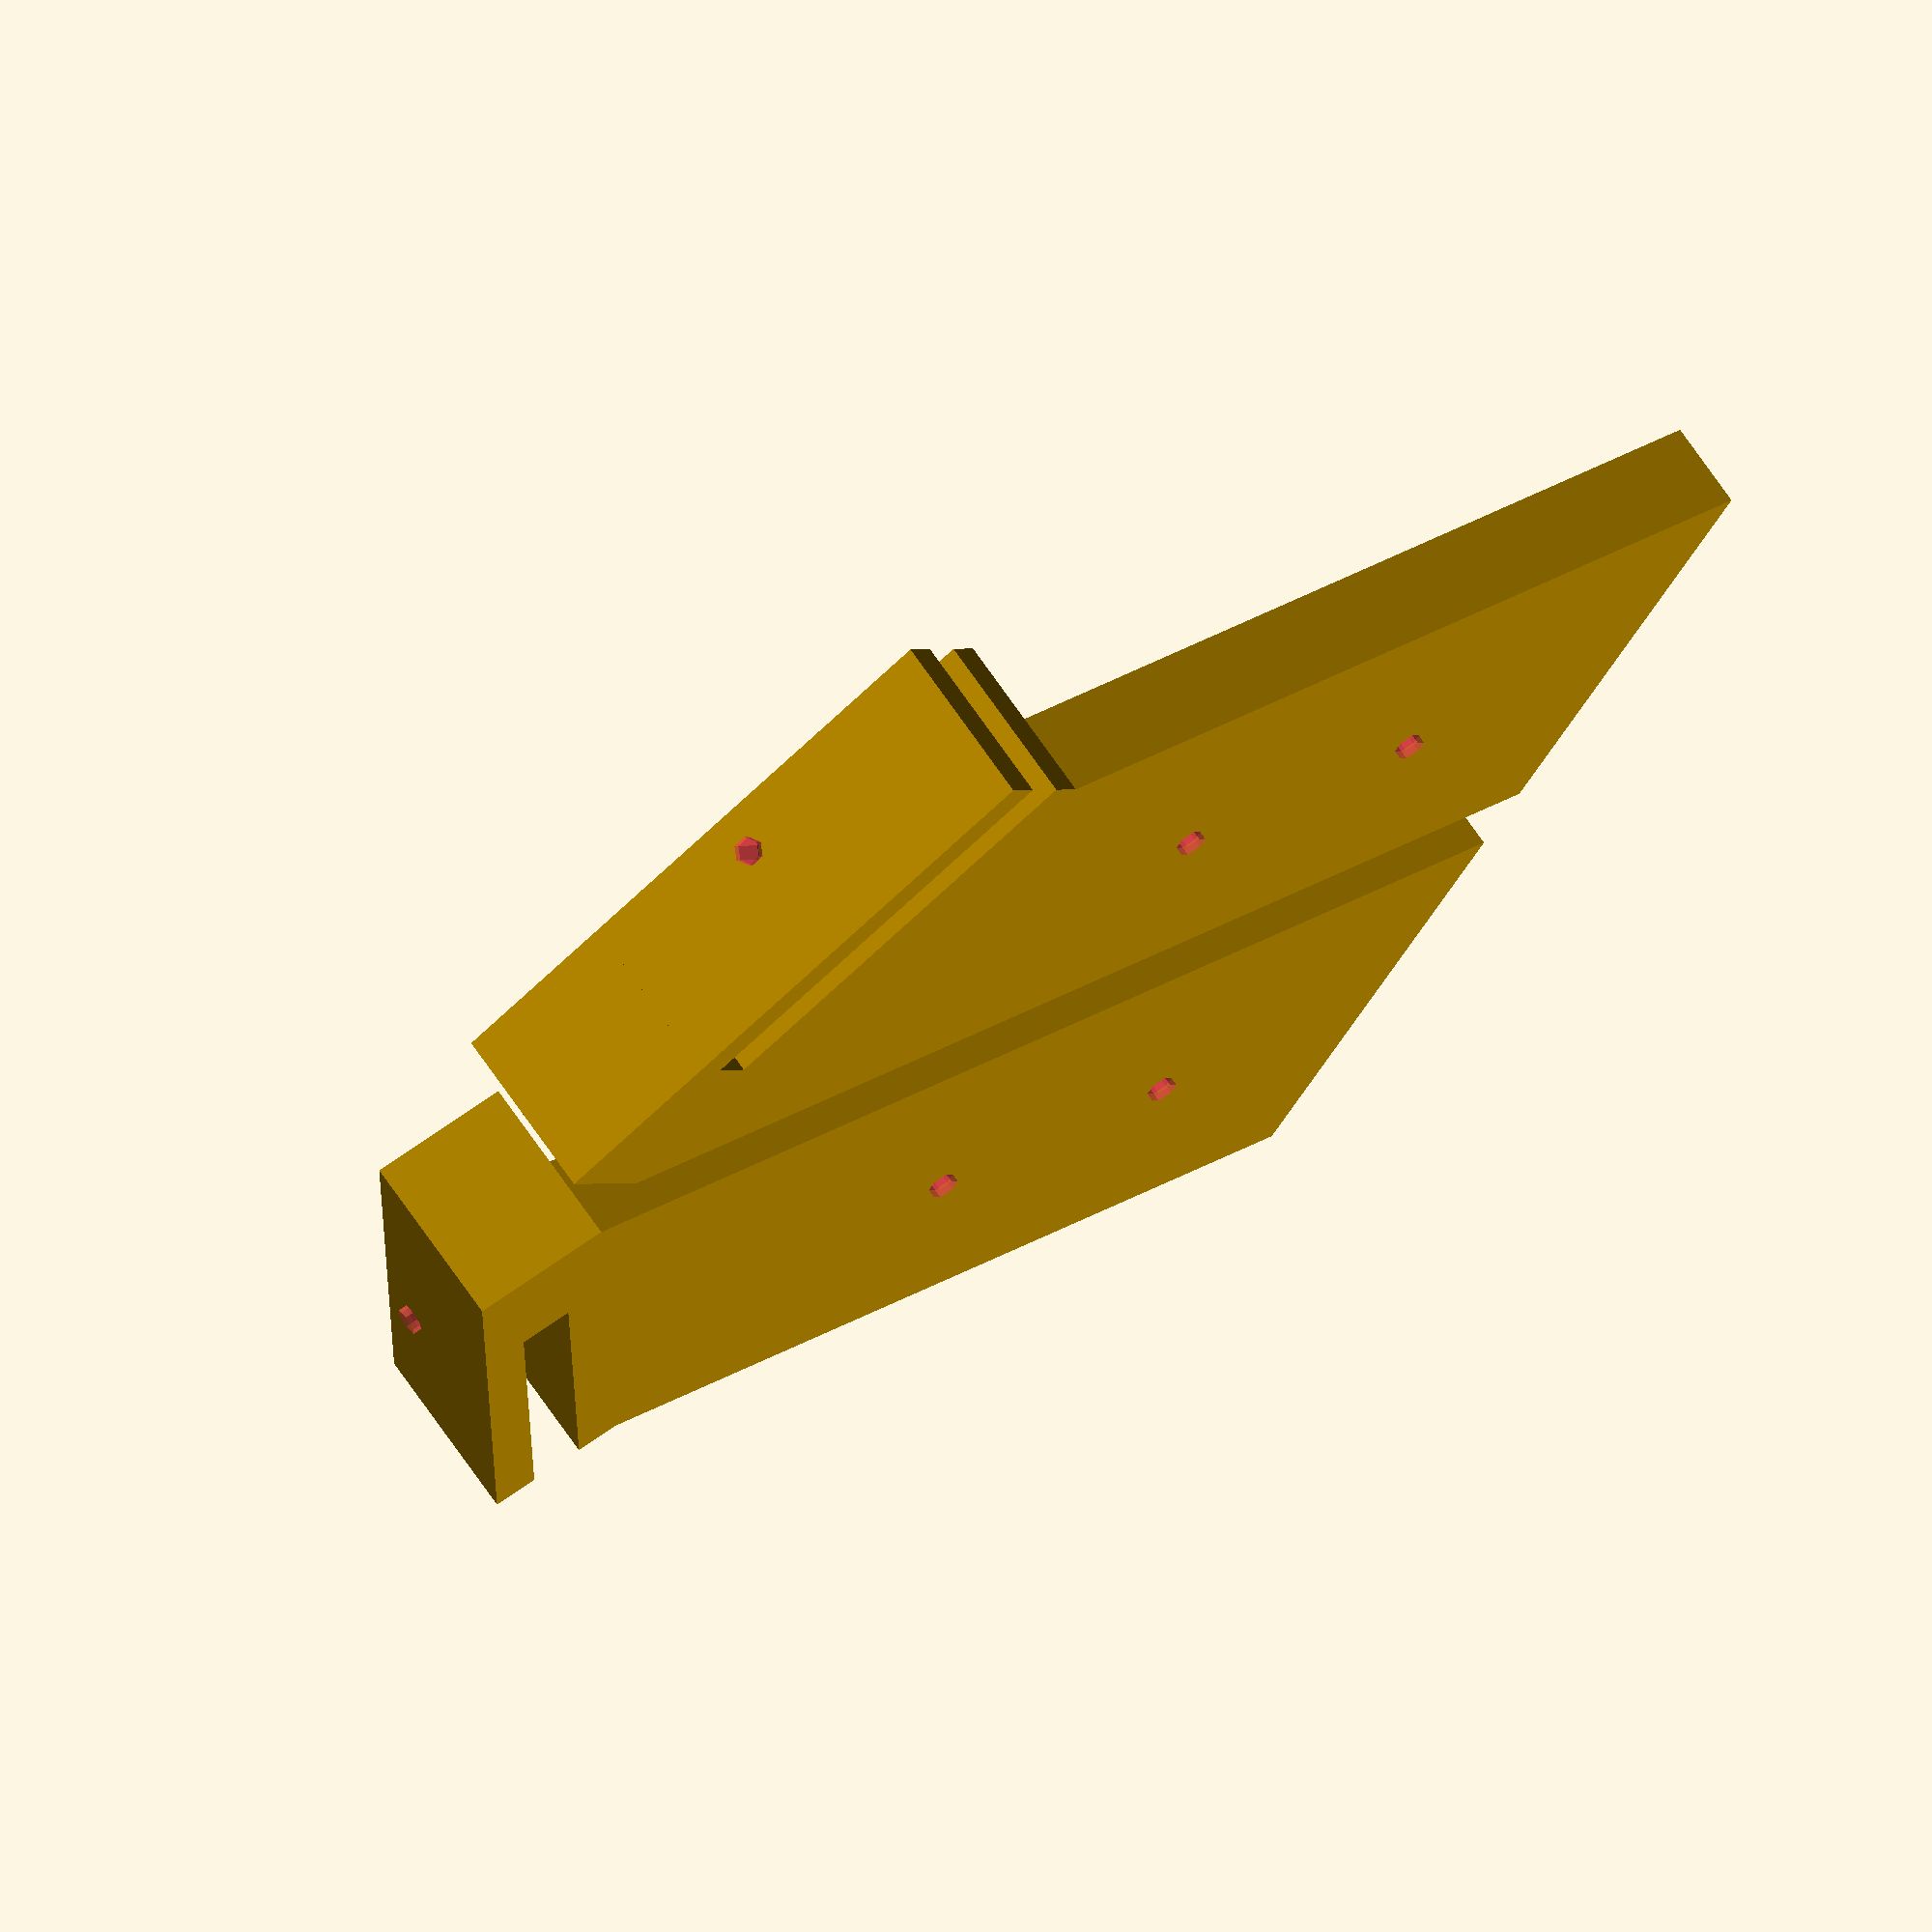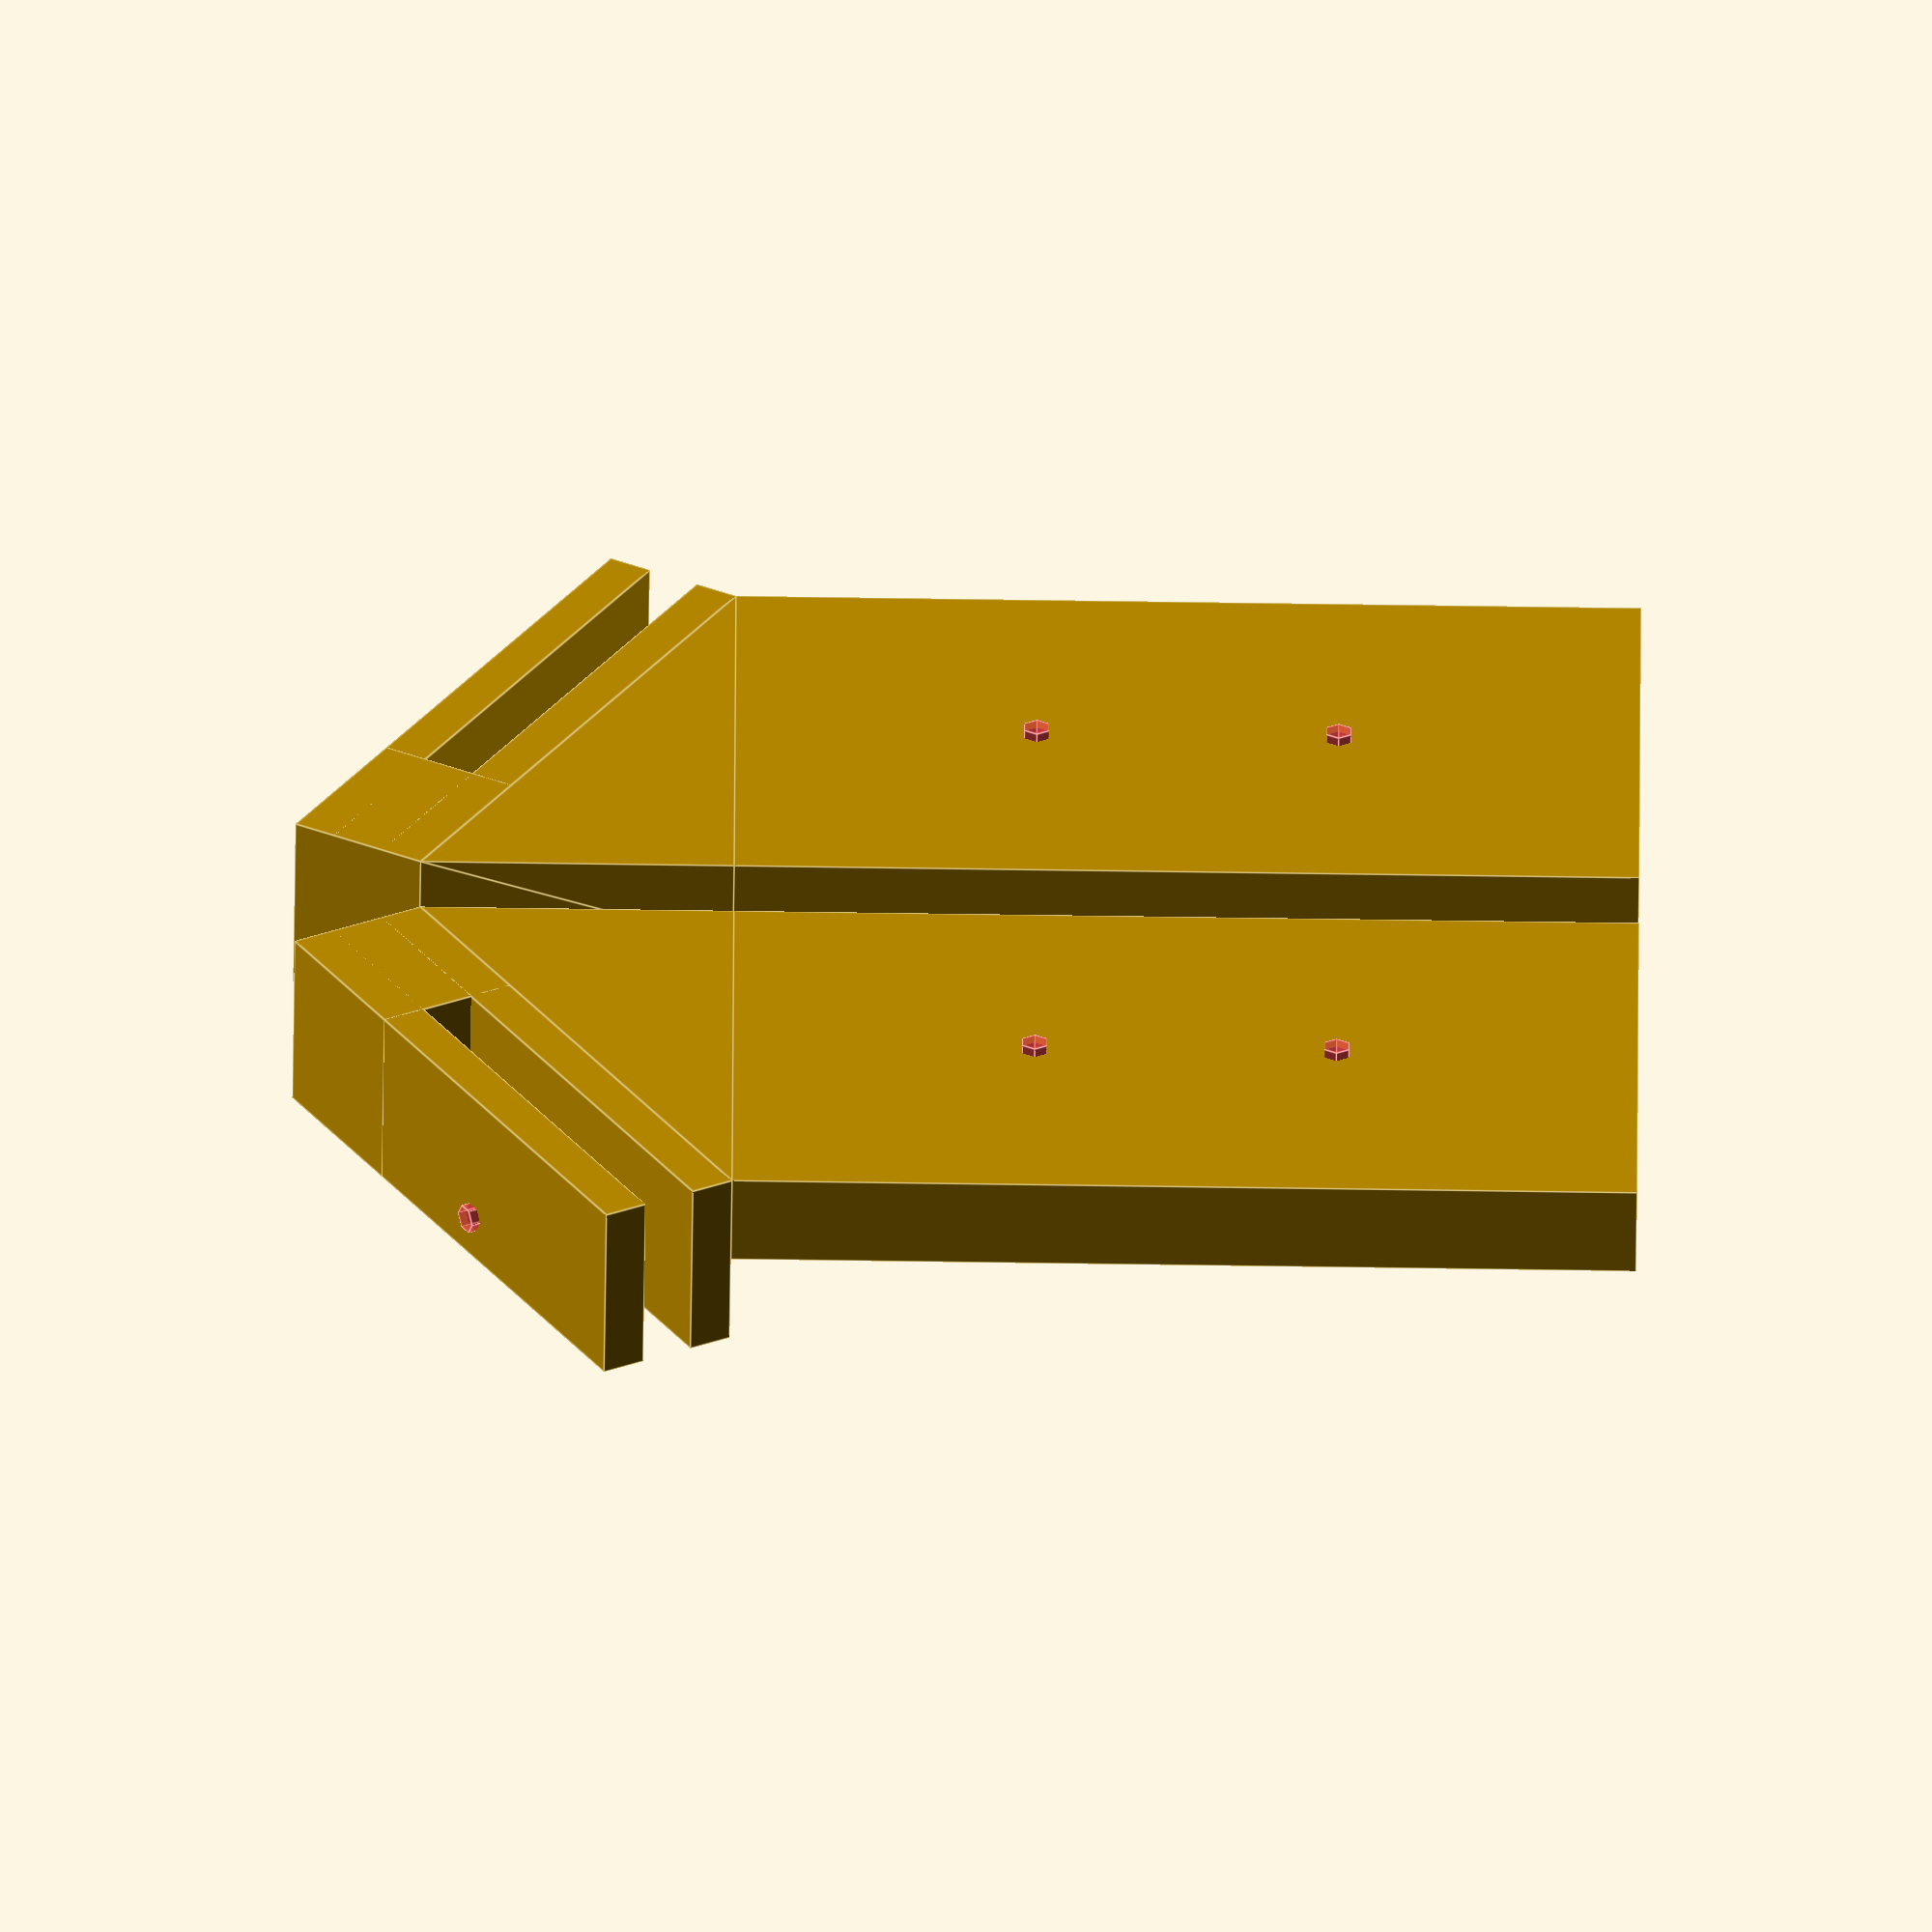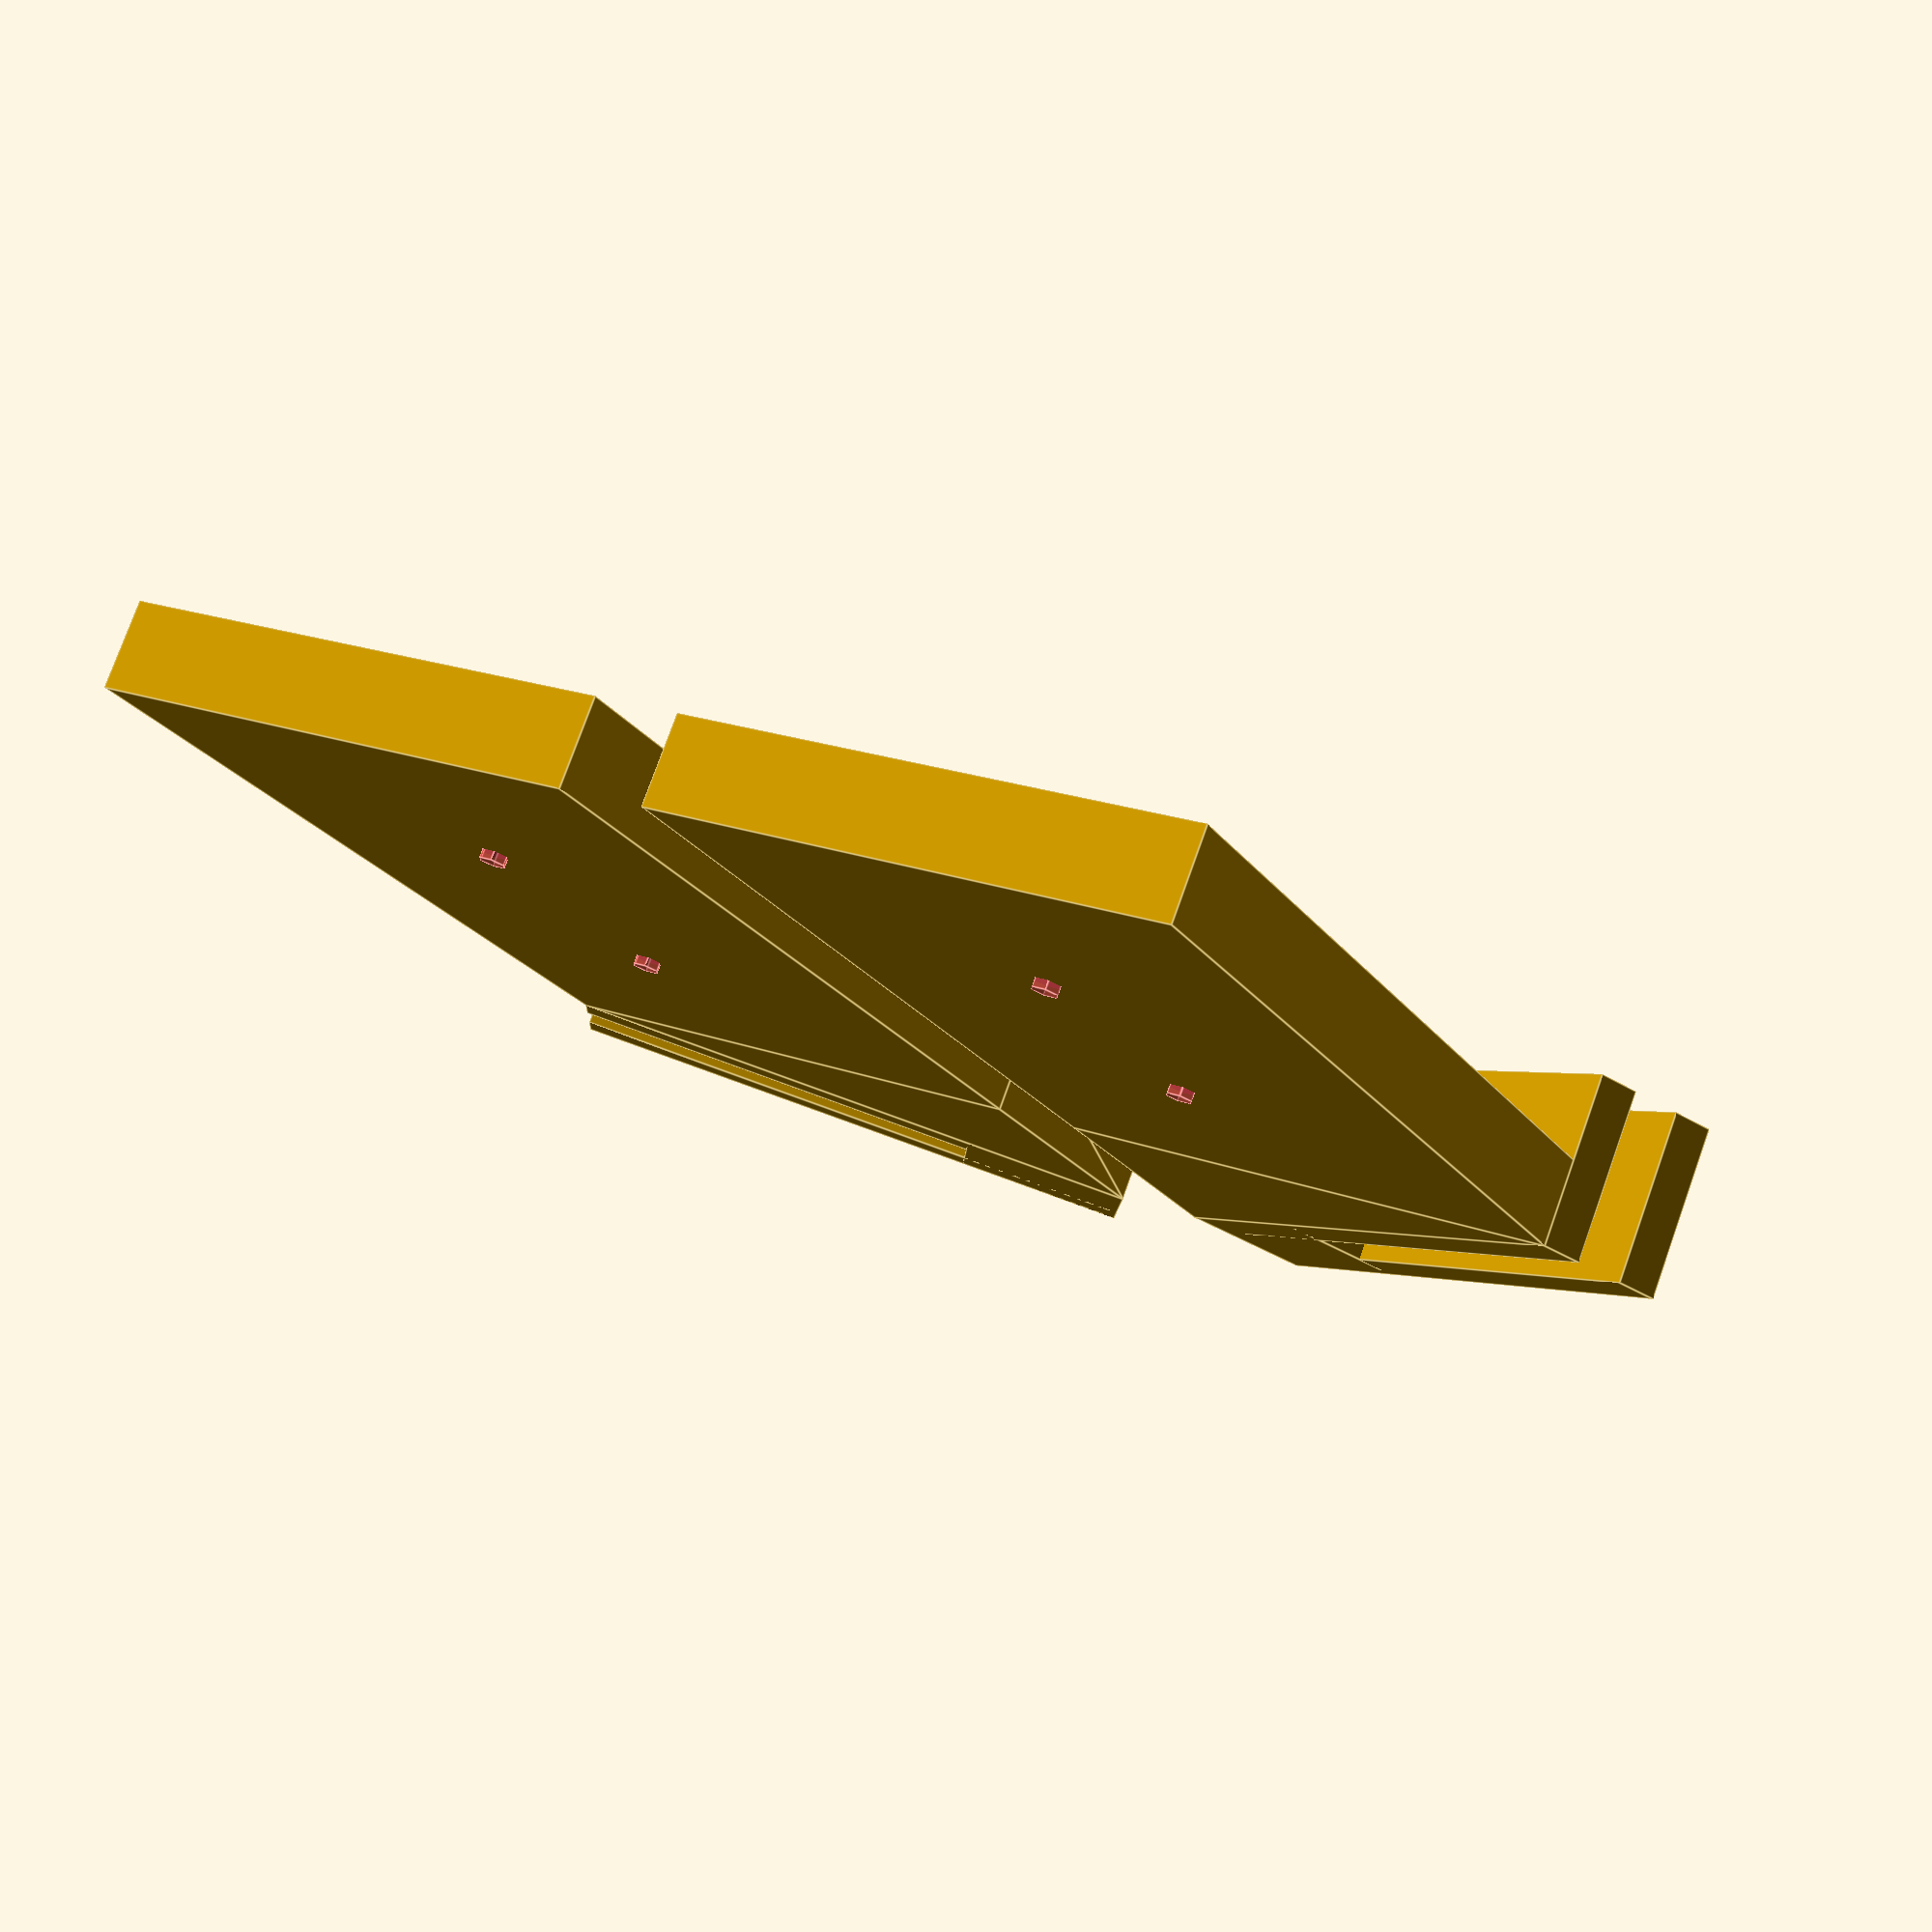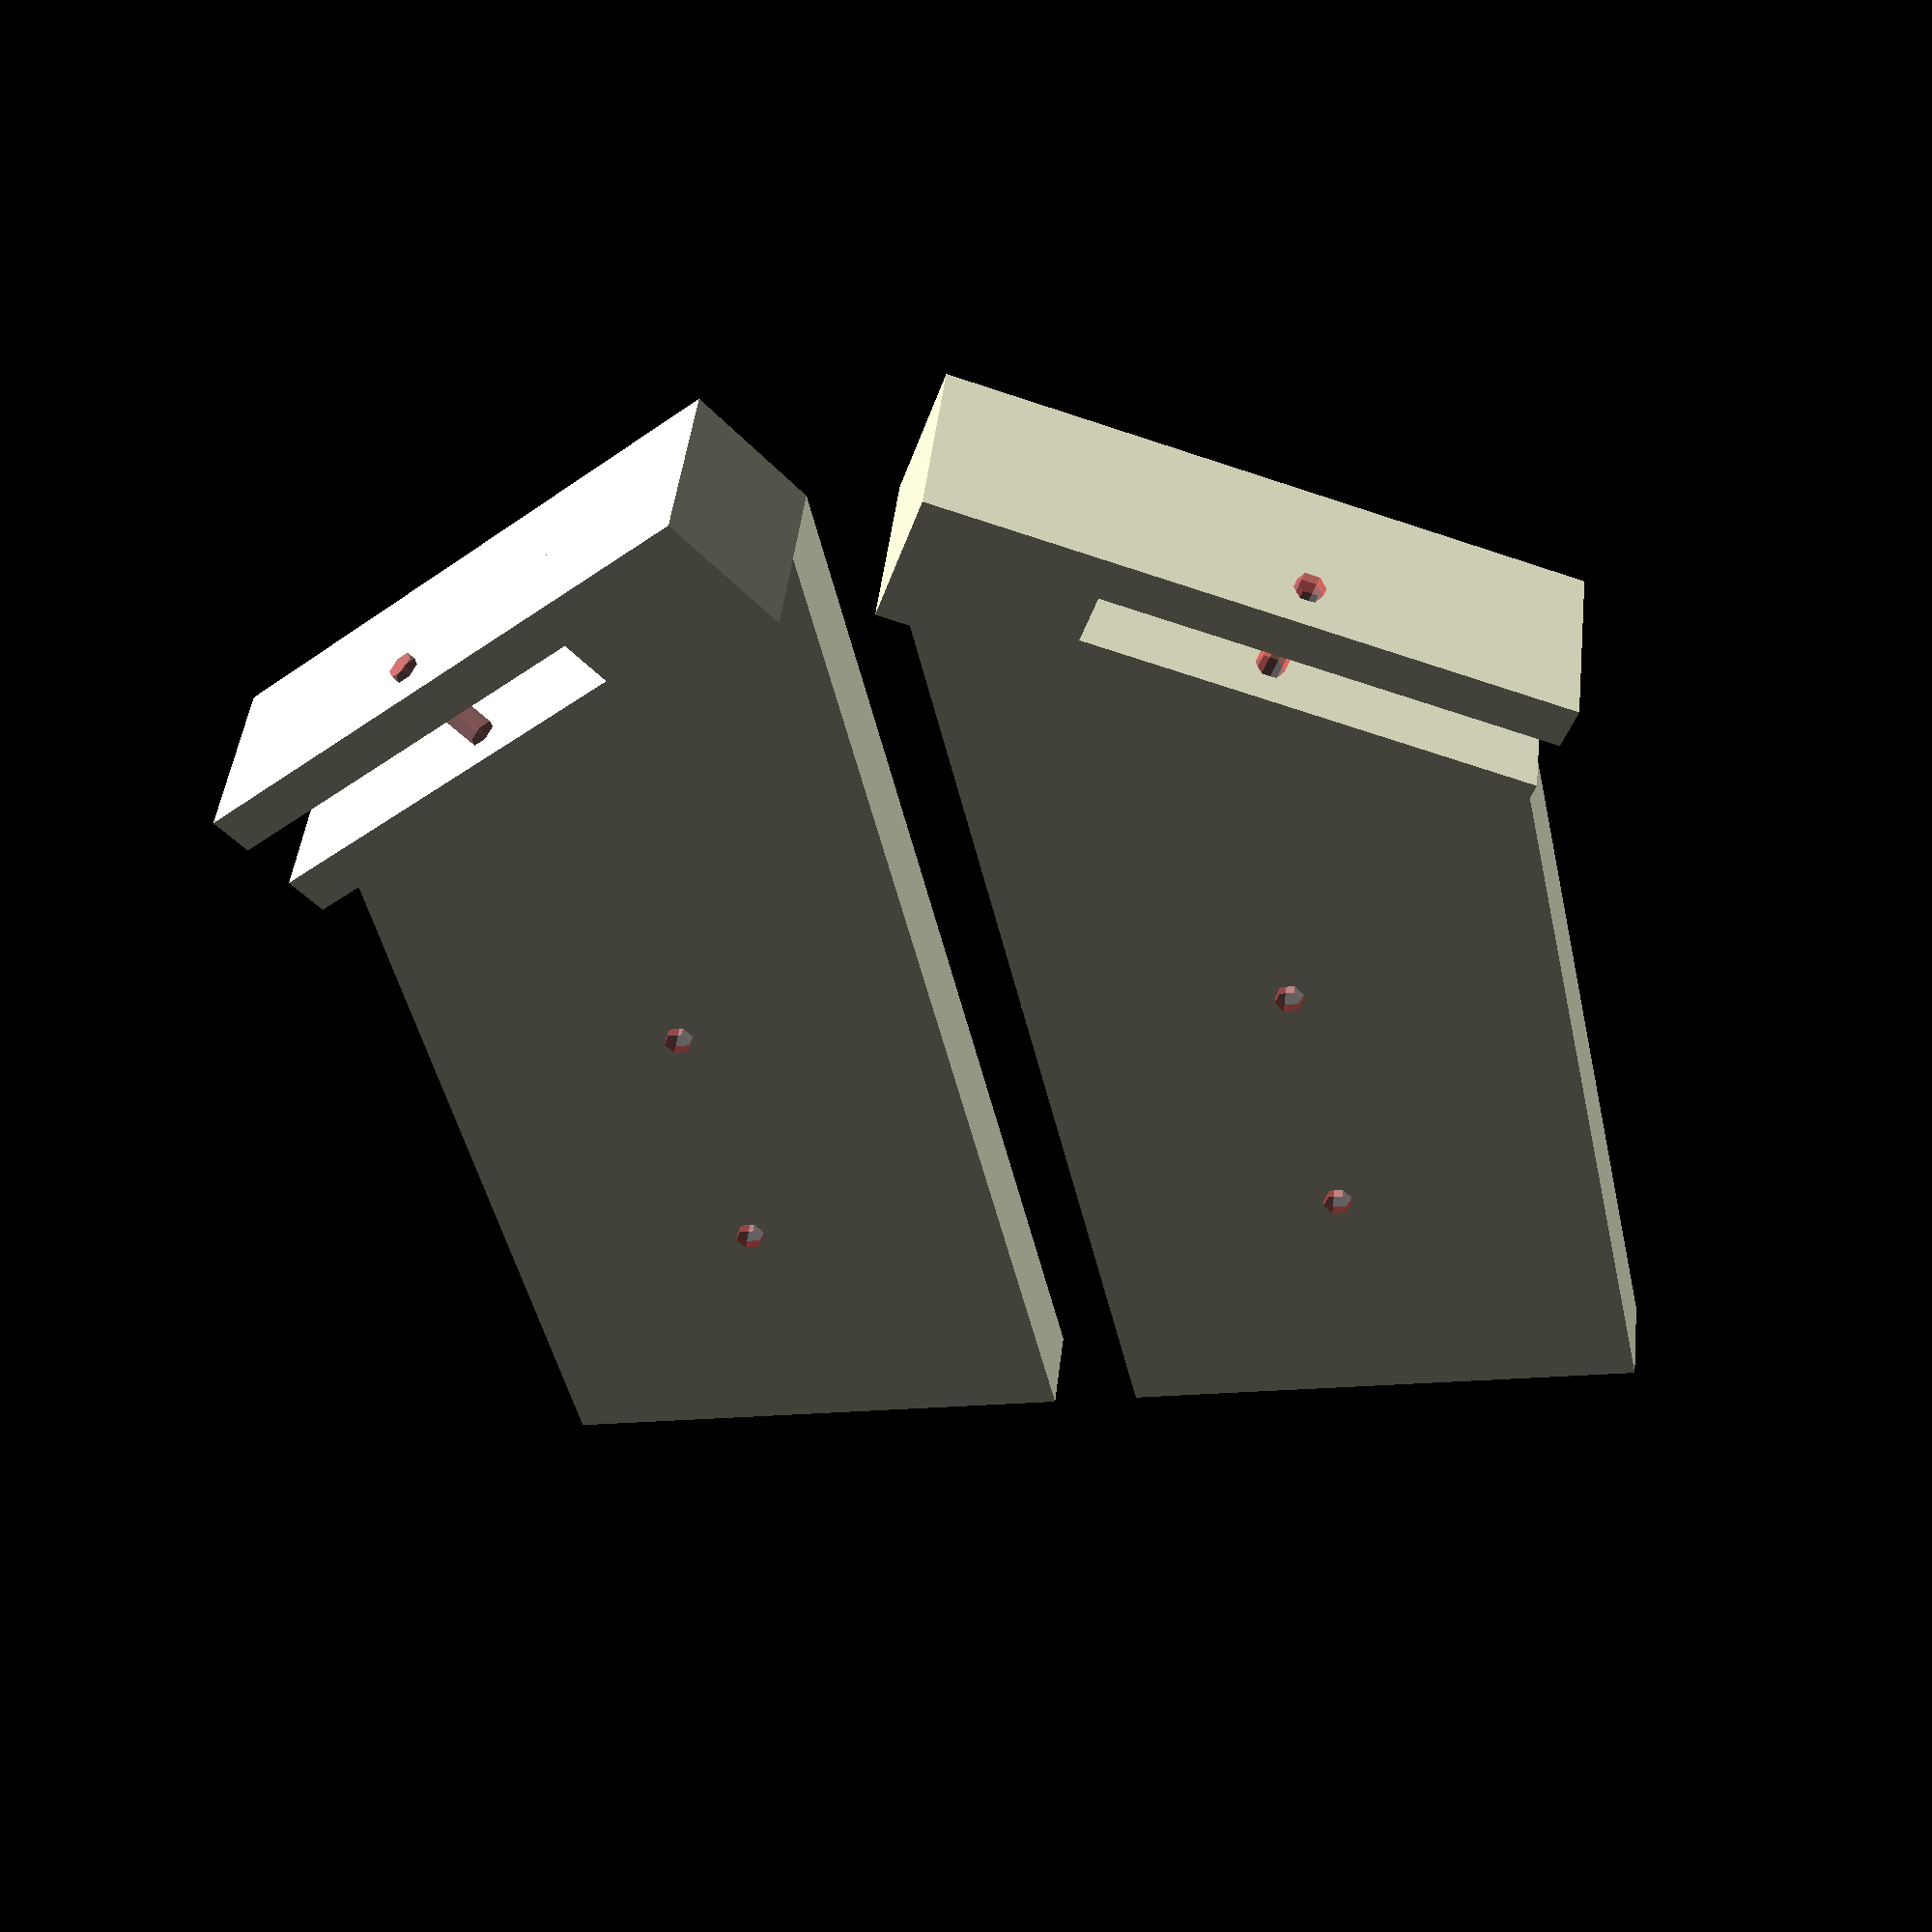
<openscad>

// source - https://en.wikibooks.org/wiki/OpenSCAD_User_Manual/Primitive_Solids#polyhedron
module prism(l, w, h){
	polyhedron(
    	points=[[0,0,0], [l,0,0], [l,w,0], [0,w,0], [0,w,h], [l,w,h]],
        faces=[[0,1,2,3],[5,4,3,2],[0,4,5,1],[0,3,4],[5,2,1]]
   );
}

screw_diameter = 3.2;
angle = 30;

module HolderPanel() {
	thickness = 5;
	panel_thickness = 6;
	width = 20;
	hldr_length = 20;
	panel_margin = 10;
	length = 60;

	difference() {
		union() {
			translate([0, 0, thickness + panel_thickness]) {
				cube([length / cos(angle), width, thickness]);
			}
			
			cube([length / cos(angle), width, thickness]);
			
			cube([hldr_length, width, 2 * thickness + panel_thickness]);
		}
		
		translate([hldr_length + (length - hldr_length) / 2, panel_margin + (width - panel_margin) / 2, -1]) {
			#cylinder(r = screw_diameter / 2, h = panel_thickness + thickness * 2 + 2);
		}
	}
}

module SolarHolder() {
	thickness = 10;
	height = 100;
	length = 60;
	prism_height = sqrt(3) / 3 * length;

	difference() {
		cube([length, thickness, height]);
		translate([length / 2, thickness + 1, height / 3]) rotate([90, 0, 0]) {
			#cylinder(r = screw_diameter / 2, h = thickness + 2);
		}
		translate([length / 2, thickness + 1, 2 * height / 3]) rotate([90, 0, 0]) {
			#cylinder(r = screw_diameter / 2, h = thickness + 2);
		}
	}

	translate([length, 0, height]) rotate([0, 0, 90]) {
		prism(thickness, length, prism_height);	
	}
	
	translate([0, 0, height + prism_height]) rotate([0, angle, 0]){
		HolderPanel();
	}
}

SolarHolder();

translate([-10, 0, 0]) mirror([1,0,0]) {
    SolarHolder();
}


</openscad>
<views>
elev=152.4 azim=124.5 roll=133.6 proj=o view=wireframe
elev=254.1 azim=103.9 roll=90.8 proj=o view=edges
elev=202.1 azim=158.0 roll=334.1 proj=p view=edges
elev=225.8 azim=6.7 roll=167.8 proj=p view=solid
</views>
